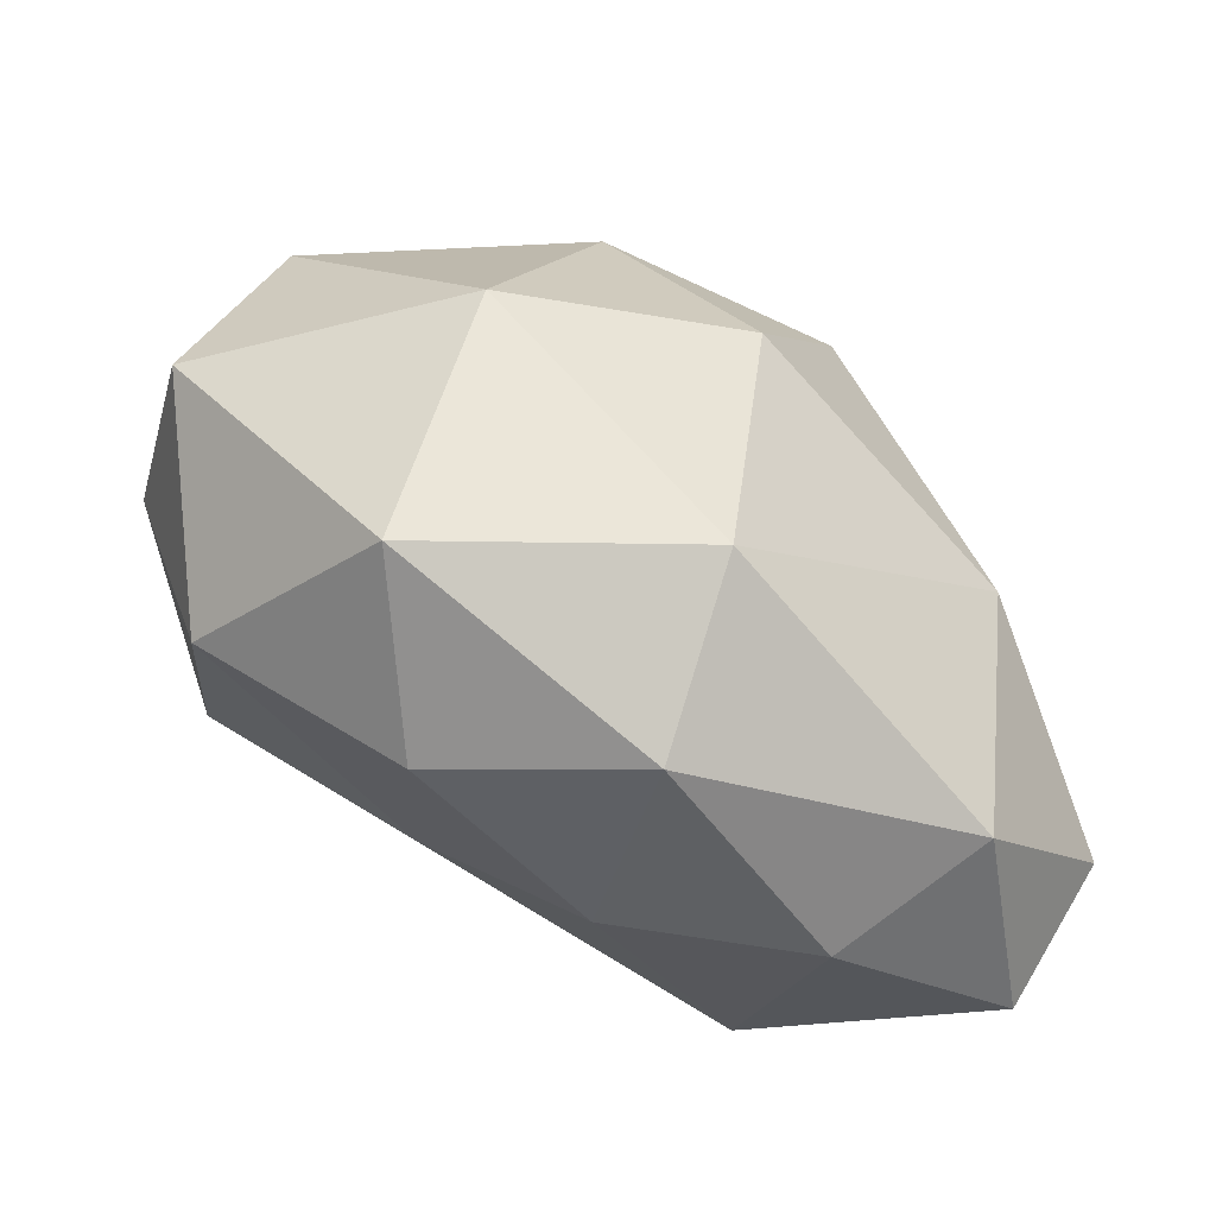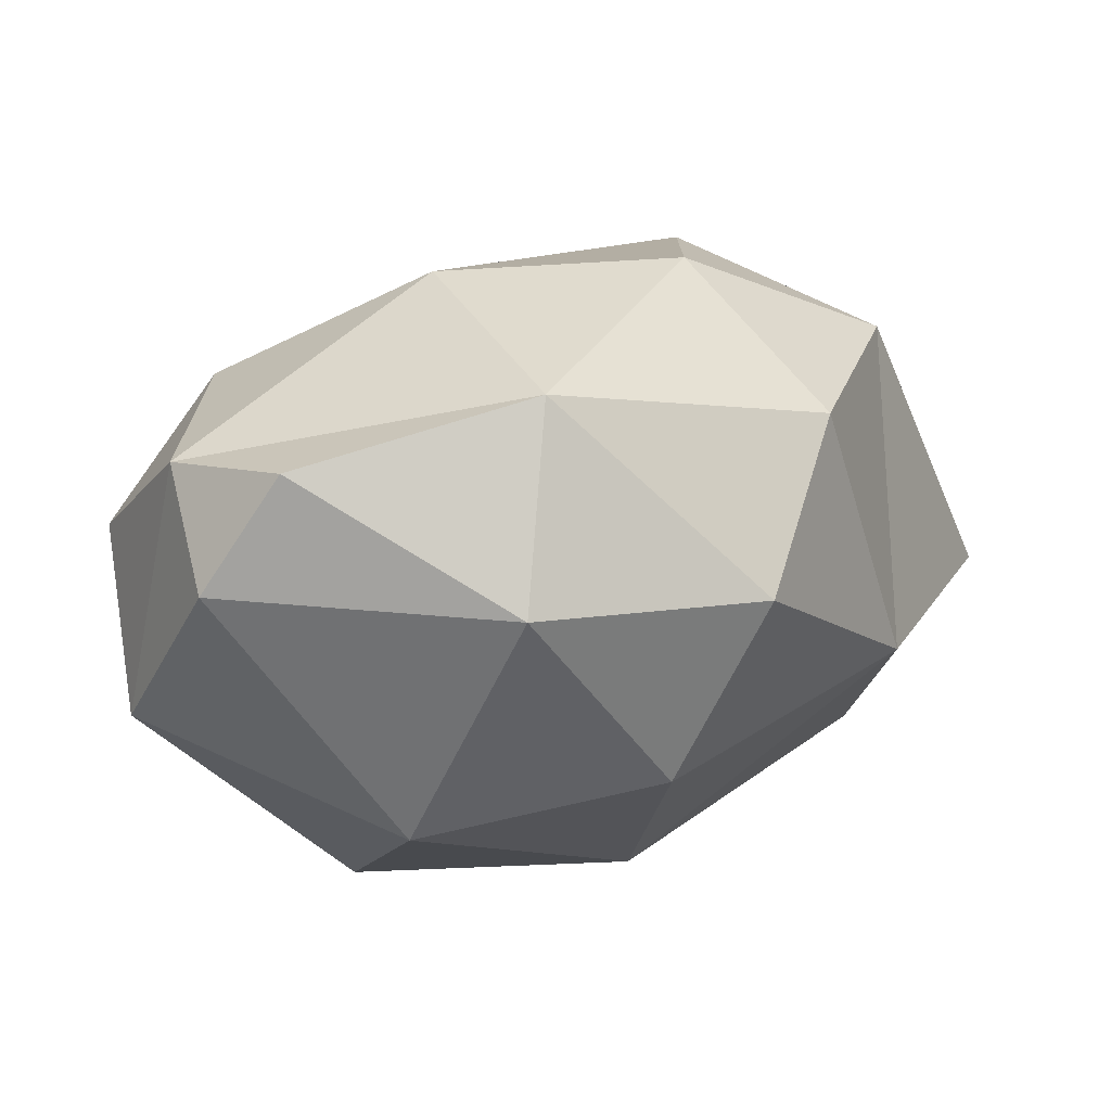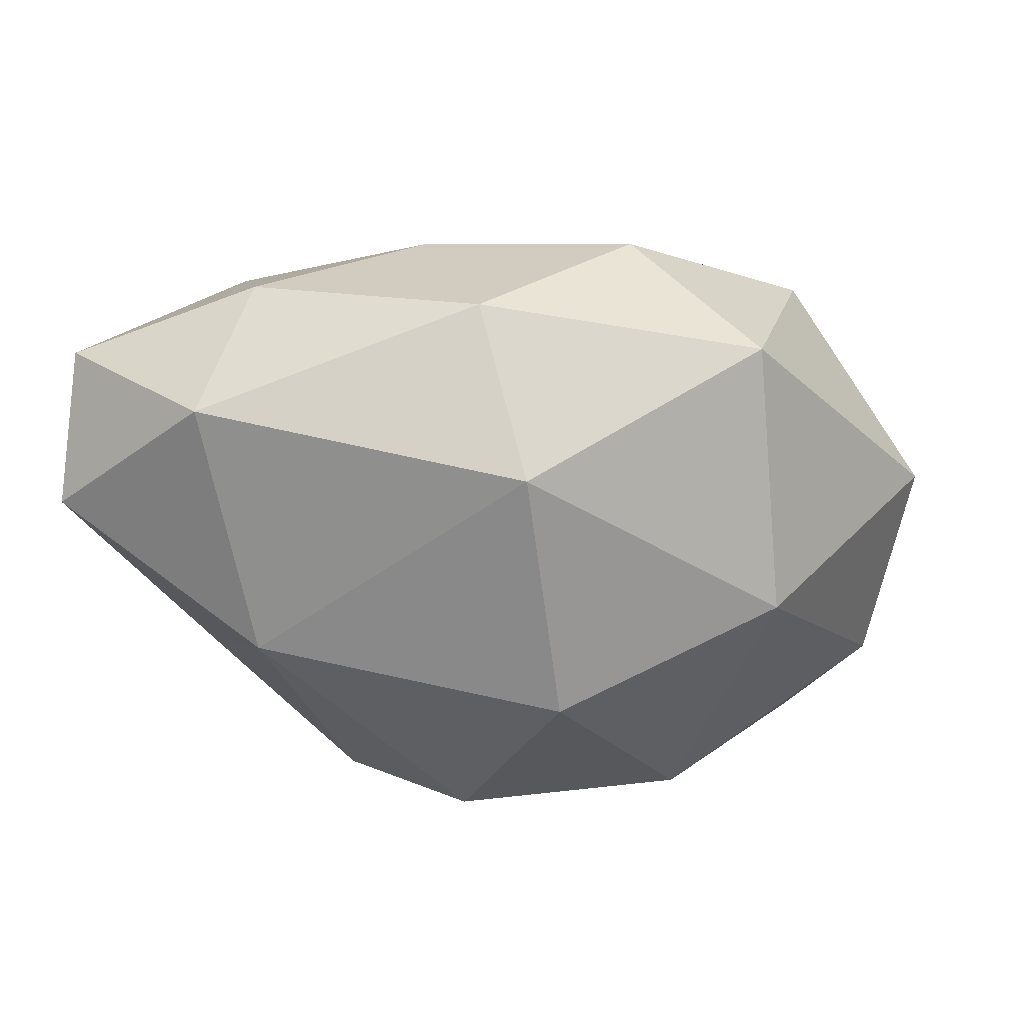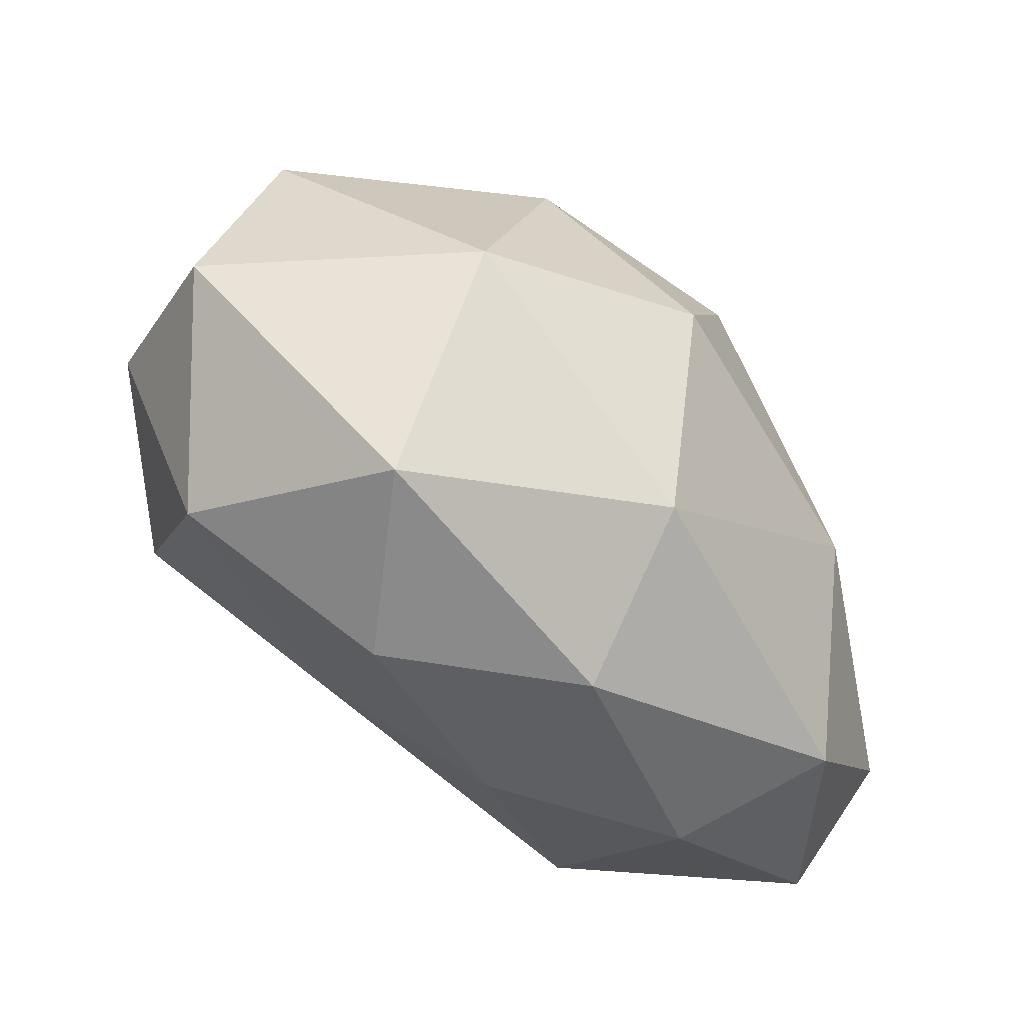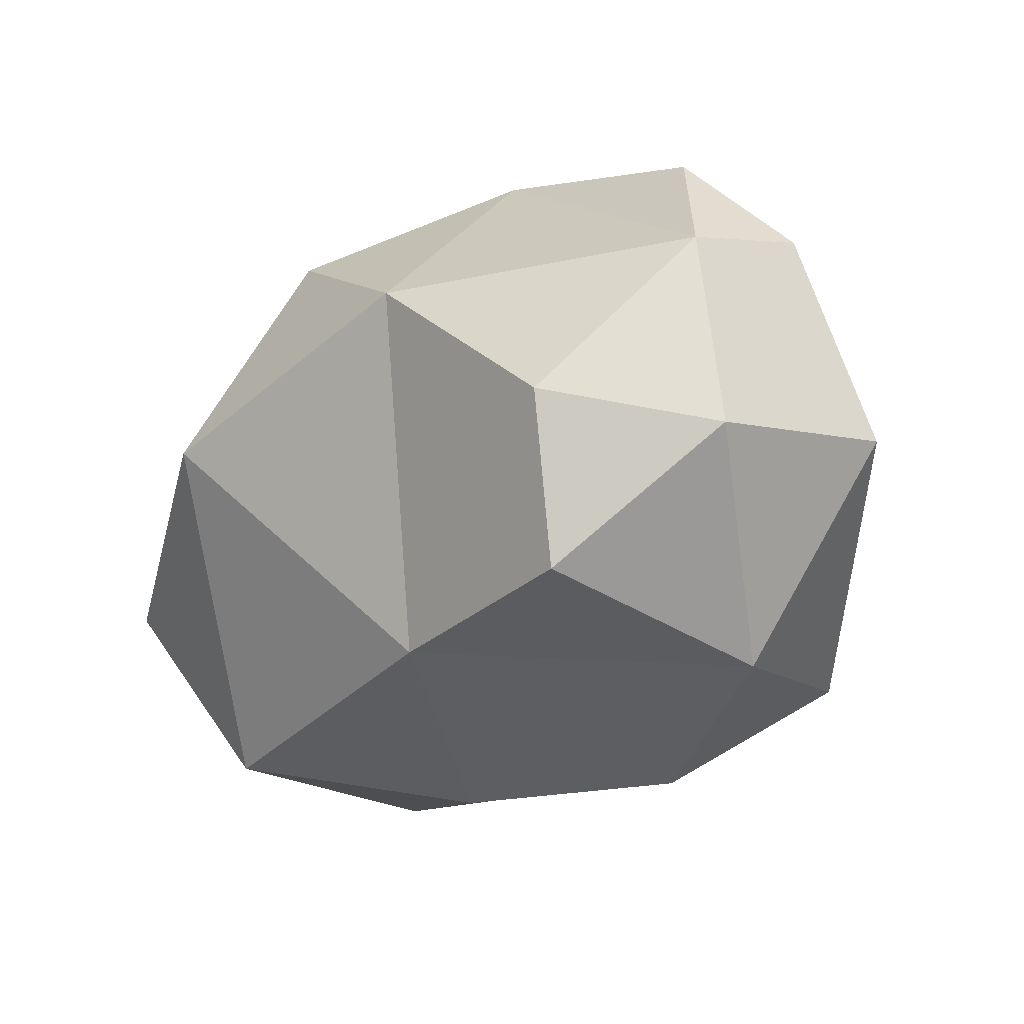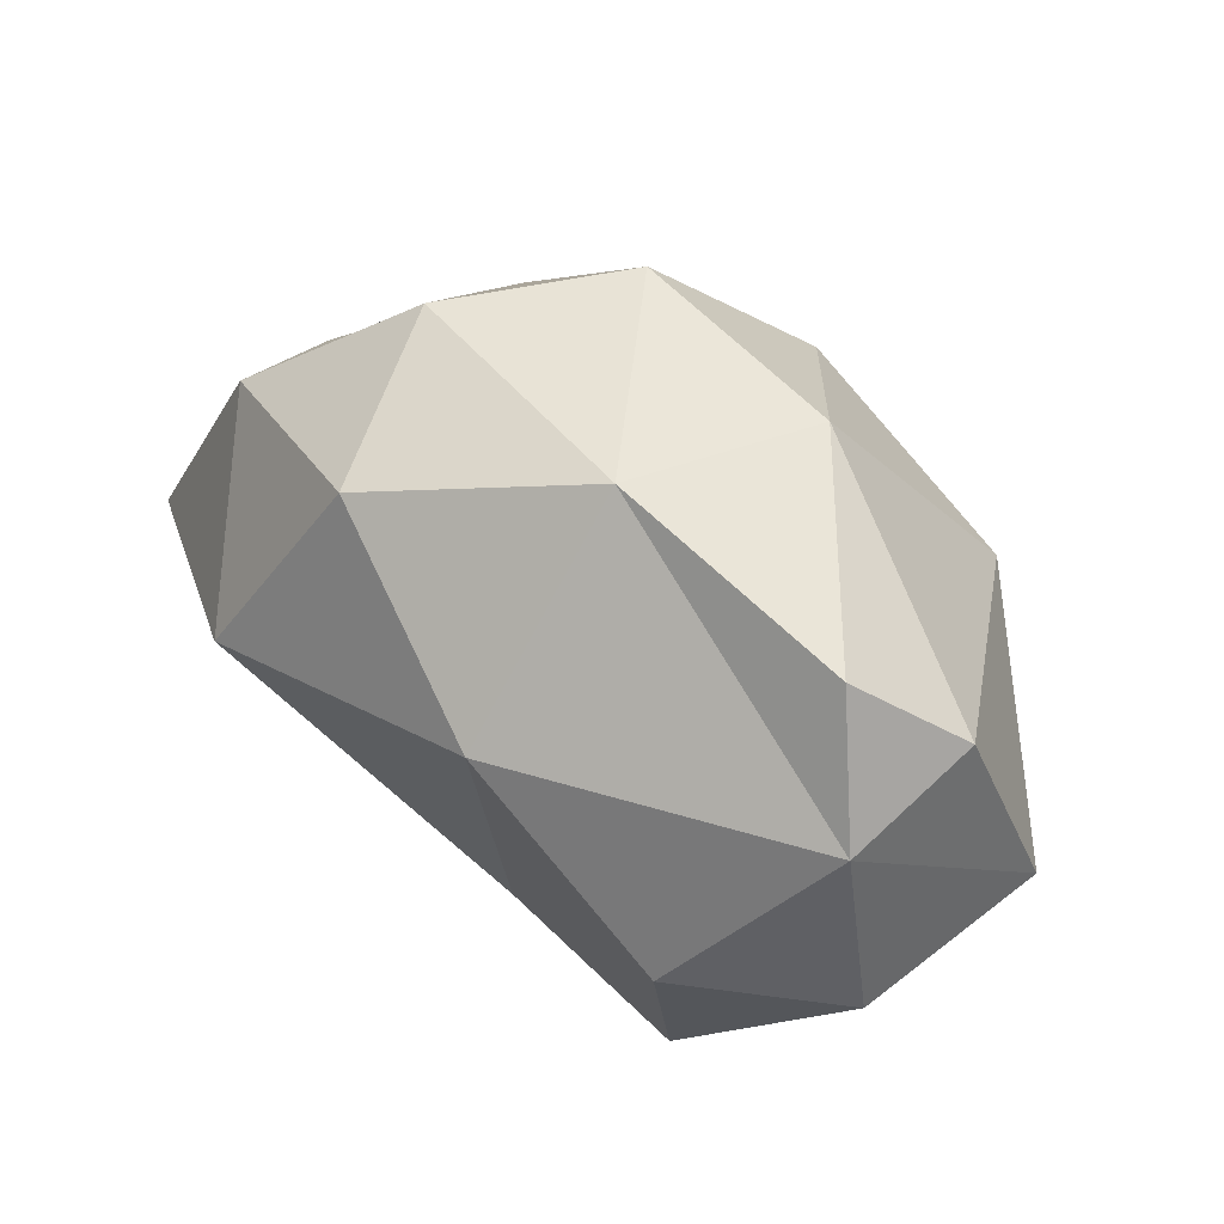
<metadata>
{"format":"obj","ext":"obj","renderer":"f3d","projection":"perspective","resolution":1024,"background":"white","views":[{"elev":-41.8,"azim":-33.0,"up":"+Z"},{"elev":66.5,"azim":-27.2,"up":"+Z"},{"elev":-62.8,"azim":-165.6,"up":"+Y"},{"elev":-36.3,"azim":-45.9,"up":"+Z"},{"elev":1.0,"azim":-143.4,"up":"+Z"},{"elev":71.8,"azim":-145.6,"up":"+Z"}]}
</metadata>
<code>
o MIN_LOB_STONE_V3_40
v 4.436 2.05 -3.557
v -4.803 4.963 1.341
v -3.873 0.9203 -1.972
v -3.123 3.161 4.434
v 1.095 0.1298 2.913
v 2.079 4.02 3.412
v 2.767 0.2545 -3.144
v -0.8918 -0.5586 -1.67
v -5.5 2.78 1.143
v 2.651 4.615 -3.061
v 5.071 4.037 -1.264
v -3.356 0.07273 1.059
v 2.897 5.496 1.029
v 4.985 1.116 -2.029
v -3.28 6.089 -0.2564
v 4.282 3.103 1.484
v -4.477 3.809 -1.419
v -2.588 2.572 -3.045
v -1.494 0.8141 3.71
v -0.5349 -0.7331 1.361
v -2.971 5.982 1.722
v -0.2939 2.742 4.41
v -4.001 4.295 3.453
v 2.708 1.769 2.98
v -0.7536 0.8737 -3.384
v -0.3747 5.403 2.918
v -4.364 2.703 3.491
v 2.902 -0.1145 -0.07113
v 1.981 1.957 -3.875
v -0.01533 3.284 -3.43
v -0.8674 5.57 -1.318
f 3 18 25
f 8 28 20
f 13 10 31
f 12 8 20
f 16 6 24
f 27 12 19
f 26 22 6
f 6 22 24
f 8 7 28
f 30 29 25
f 8 3 25
f 12 3 8
f 9 17 3
f 9 23 2
f 30 10 29
f 13 11 10
f 10 11 1
f 28 16 24
f 3 12 9
f 12 27 9
f 6 13 26
f 16 13 6
f 7 1 14
f 11 14 1
f 13 31 26
f 17 9 2
f 16 14 11
f 13 16 11
f 15 17 2
f 10 30 31
f 18 3 17
f 31 18 17
f 19 12 20
f 19 5 22
f 28 5 20
f 5 19 20
f 21 15 2
f 23 21 2
f 23 22 26
f 19 22 4
f 9 27 23
f 22 23 4
f 5 28 24
f 22 5 24
f 29 7 25
f 7 8 25
f 31 21 26
f 21 23 26
f 27 19 4
f 23 27 4
f 28 7 14
f 14 16 28
f 29 10 1
f 1 7 29
f 18 30 25
f 31 30 18
f 31 15 21
f 17 15 31

</code>
